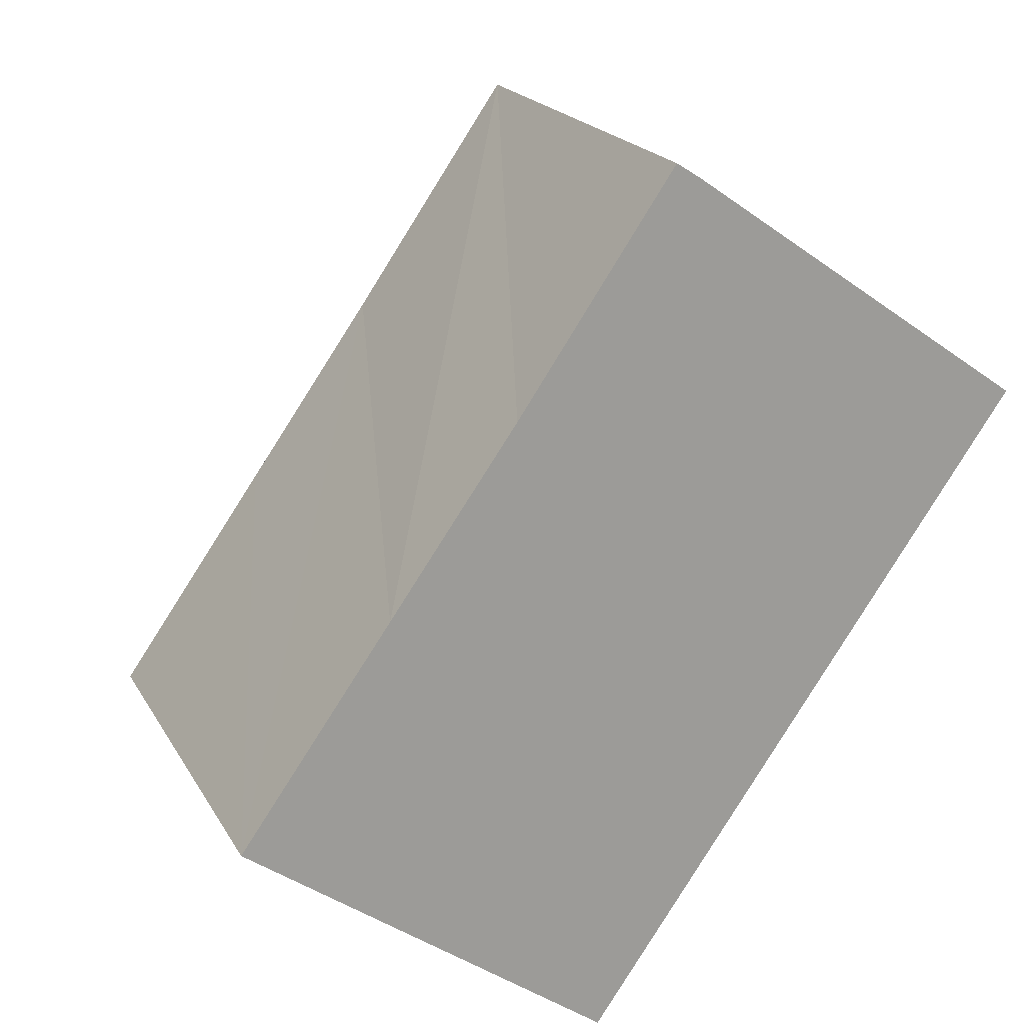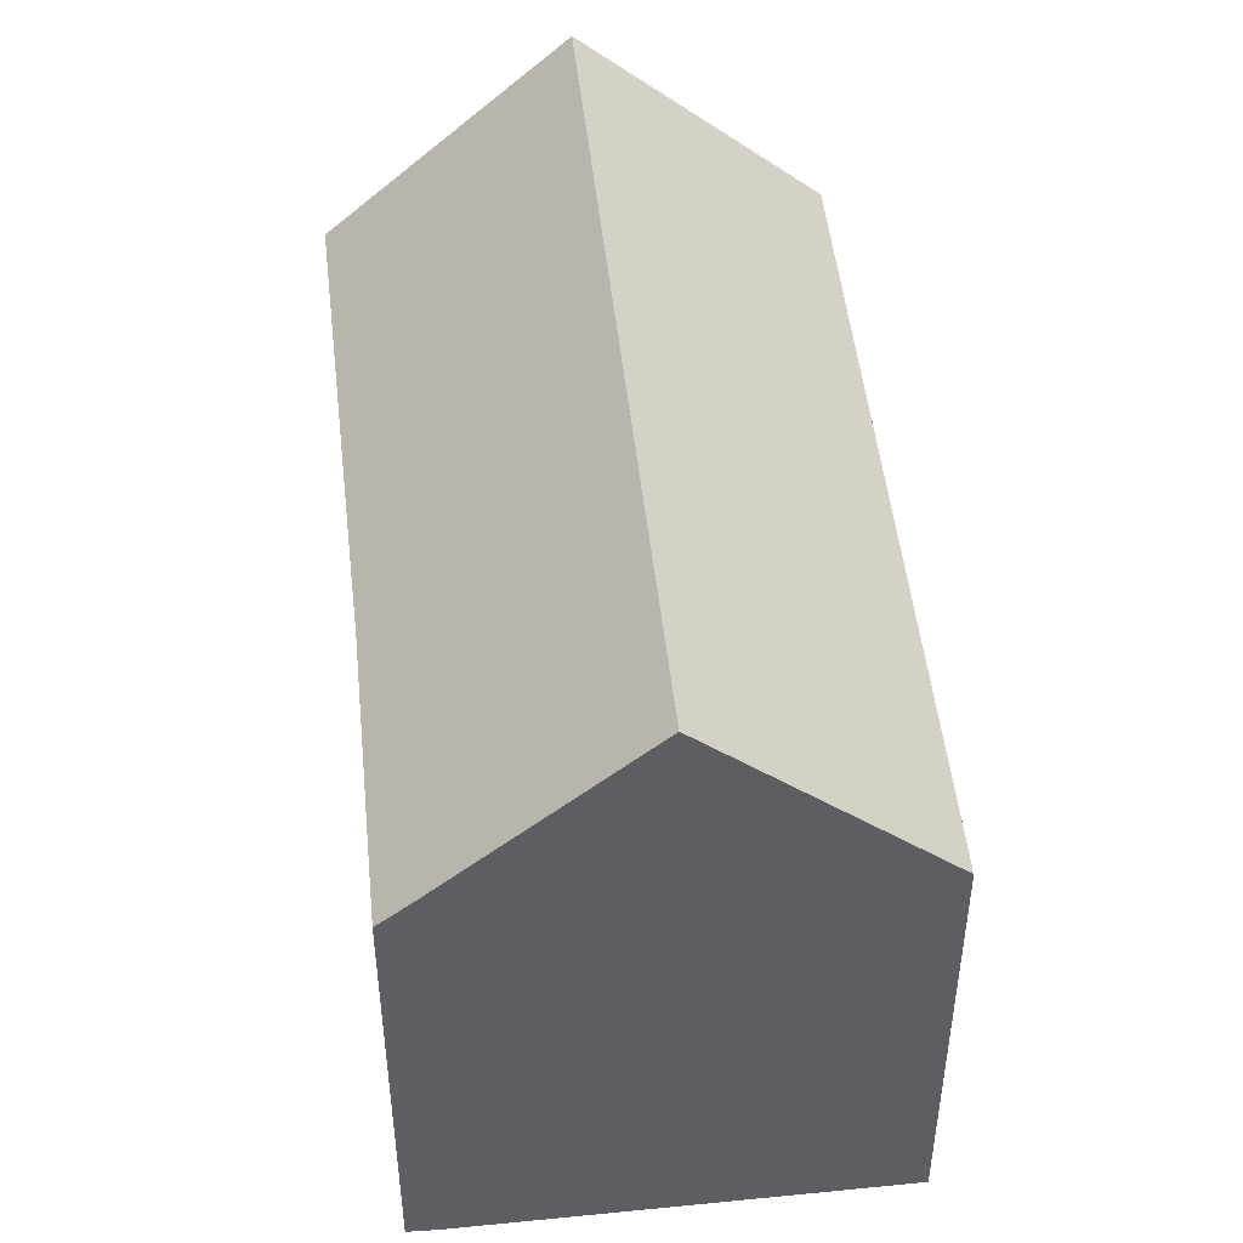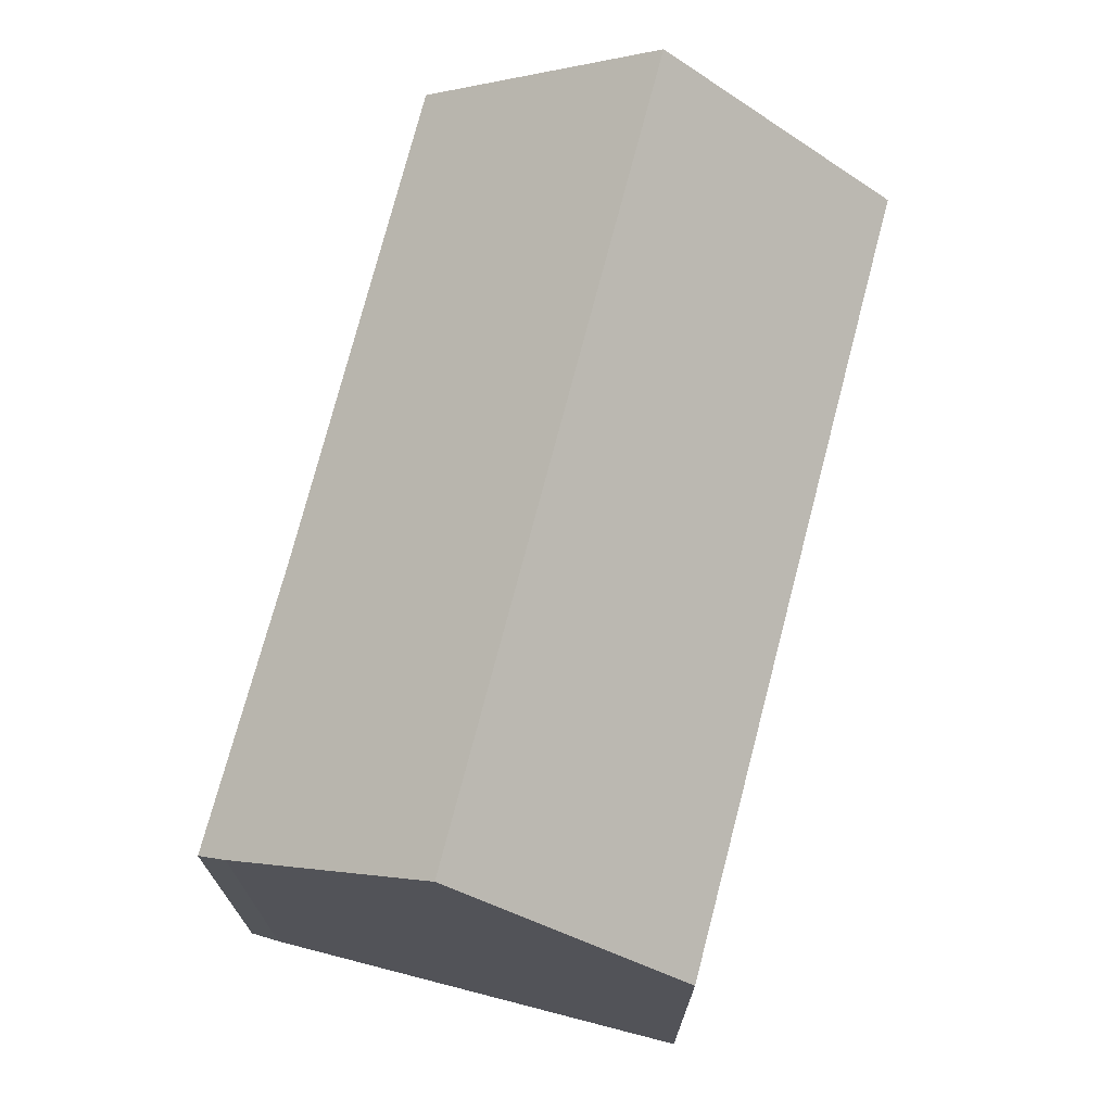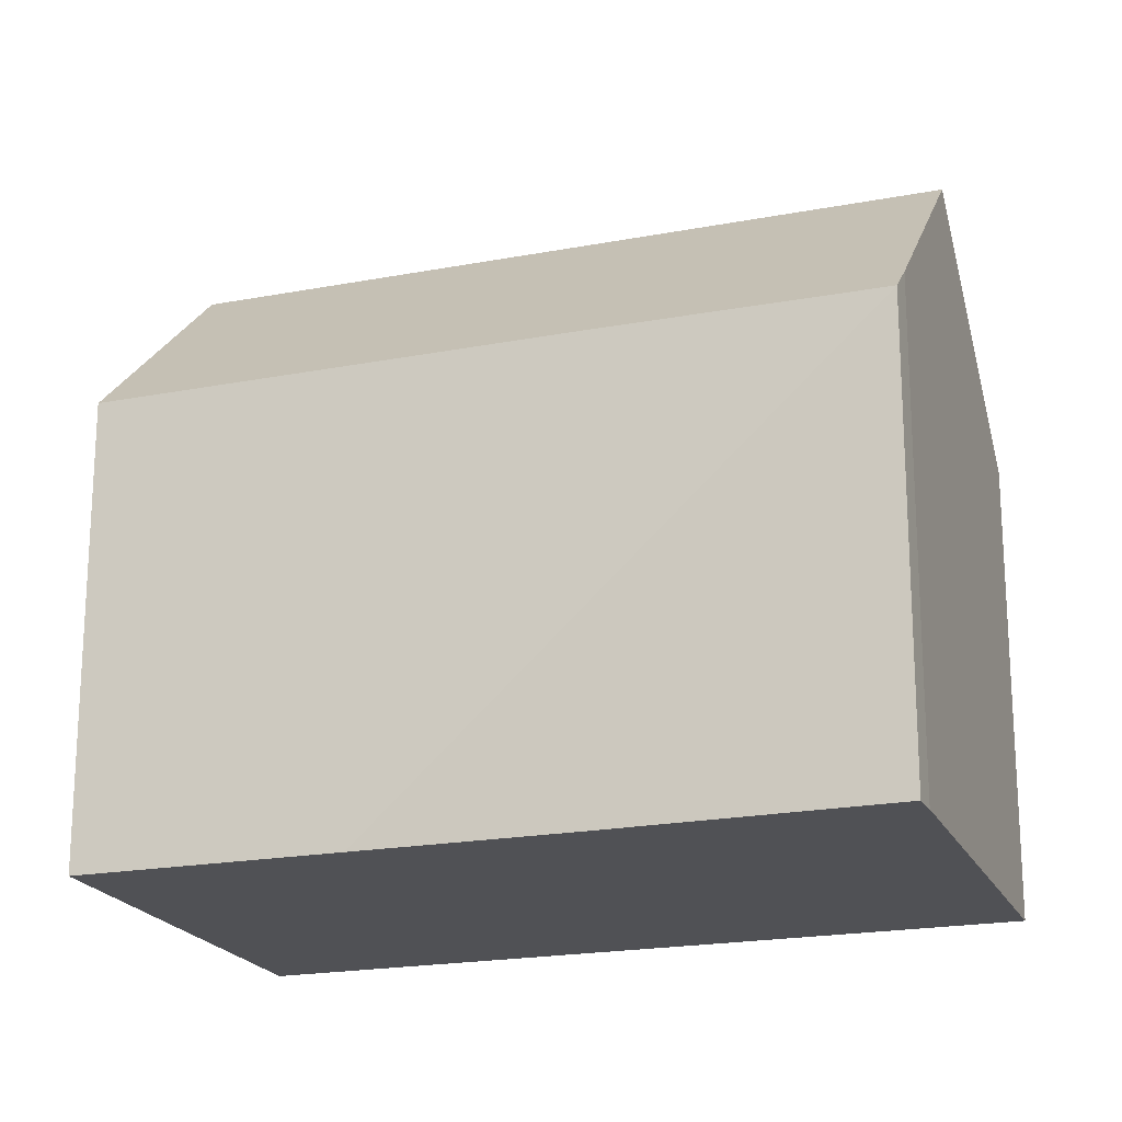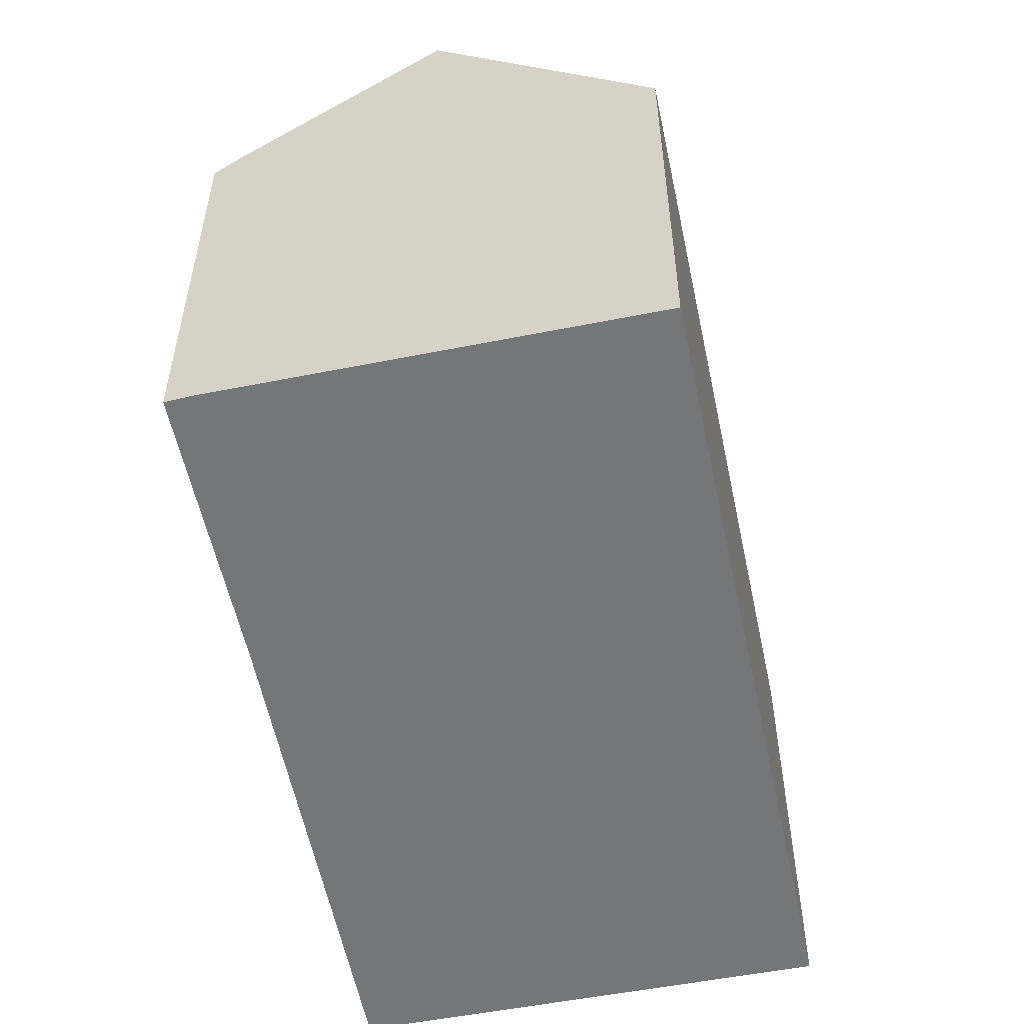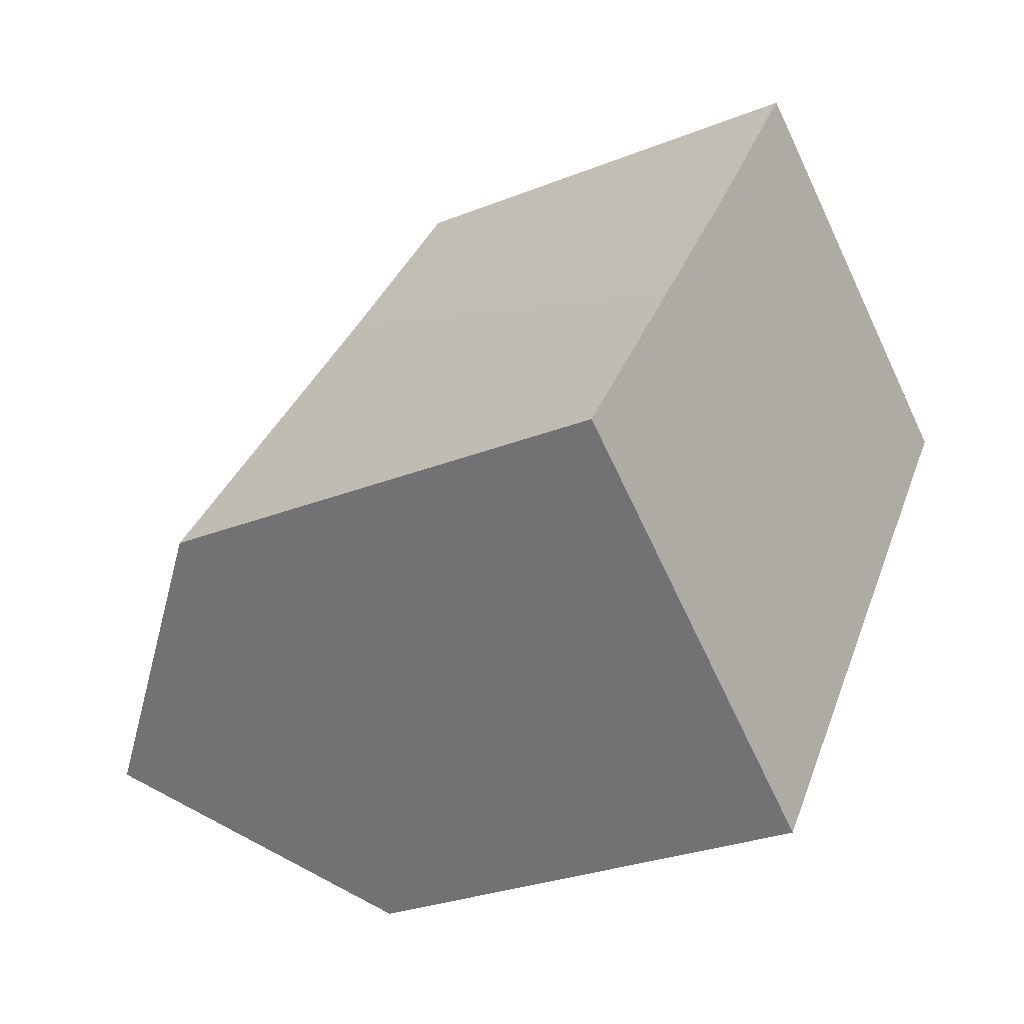
<metadata>
{"format":"obj","ext":"obj","renderer":"f3d","projection":"perspective","resolution":1024,"background":"white","views":[{"elev":19.7,"azim":-21.6,"up":"+Z"},{"elev":49.5,"azim":28.7,"up":"+Y"},{"elev":73.6,"azim":49.5,"up":"+Y"},{"elev":-20.2,"azim":-35.8,"up":"+Y"},{"elev":-56.8,"azim":46.7,"up":"+Y"},{"elev":-27.8,"azim":-58.5,"up":"+Z"}]}
</metadata>
<code>
v  8.223 10.11 -5.876
v  13.88 14.66 11.07
v  18.02 10.11 8.17
v  7.806 10.57 -5.578
v  4.112 14.66 -2.939
v  0 10.11 6.188e-16
v  3.385 10.14 4.788
v  6.23 10.17 8.811
v  9.734 10.11 13.94
v  10.28 10.69 13.6
v  0 0 0
v  4.112 1.8e-16 -2.939
v  8.223 3.598e-16 -5.876
v  7.806 3.416e-16 -5.578
v  3.385 -2.932e-16 4.788
v  6.23 -5.395e-16 8.811
v  9.734 -8.538e-16 13.94
v  10.28 -8.325e-16 13.6
v  18.02 -5.003e-16 8.17
v  13.88 -6.777e-16 11.07
g defaultobject
f 1 2 3
f 2 1 4
f 2 4 5
f 6 2 5
f 2 6 7
f 2 7 8
f 2 8 9
f 2 9 10
f 4 6 5
f 6 4 11
f 11 4 1
f 11 1 12
f 12 1 13
f 12 13 14
f 11 7 6
f 7 11 8
f 8 11 15
f 8 15 9
f 9 15 16
f 9 16 17
f 9 18 10
f 18 9 17
f 10 3 2
f 3 10 18
f 3 18 19
f 19 18 20
f 19 1 3
f 1 19 13
f 16 18 17
f 18 16 20
f 20 16 19
f 19 16 13
f 13 16 15
f 13 15 14
f 14 15 11
f 14 11 12

</code>
